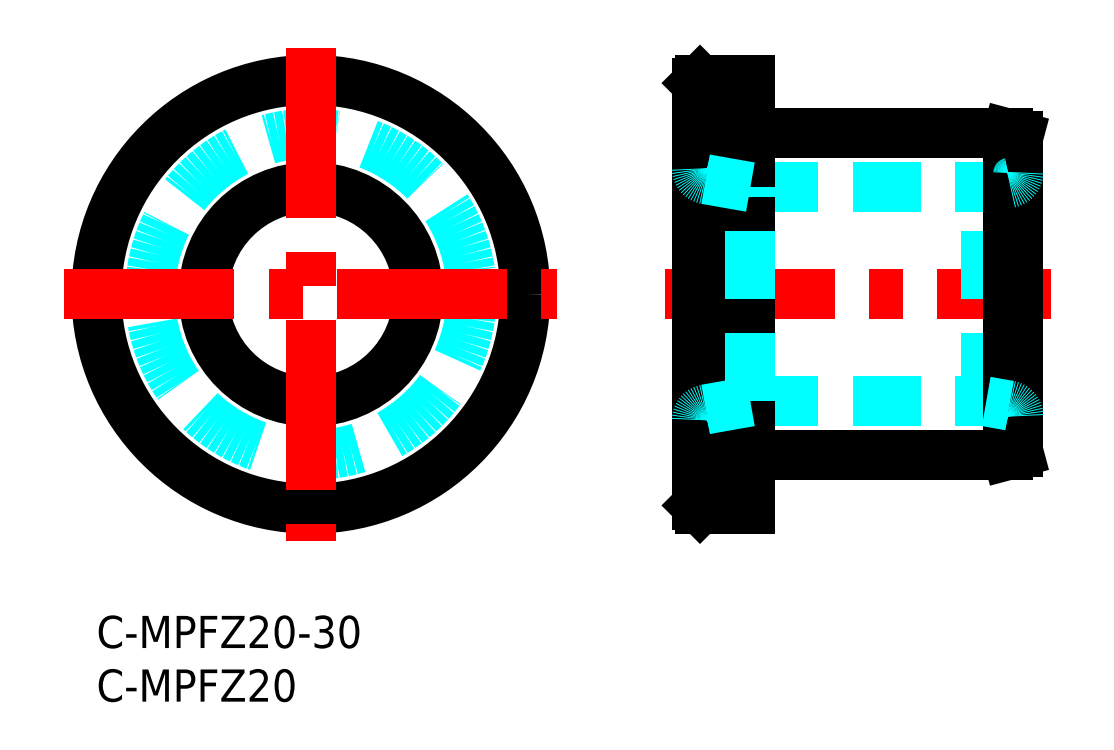
<metadata>
{"format":"dxf","ext":"dxf","renderer":"ezdxf+matplotlib","layout":"modelspace","background":"white","min_lineweight":24,"dpi":150}
</metadata>
<code>
0
SECTION
2
ENTITIES
0
INSERT
8
MSM_CONTINUOUS
2
*U22
10
0
20
0
30
0
0
INSERT
8
MSM_CONTINUOUS
2
*U23
10
0
20
0
30
0
0
LINE
8
MSM_CONTINUOUS
10
61.3
20
15
30
0
11
85
21
15
31
0
0
LINE
8
MSM_CONTINUOUS
10
85
20
45
30
0
11
61.3
21
45
31
0
0
LINE
8
MSM_DASHED
10
61
20
40
30
0
11
83
21
40
31
0
0
LINE
8
MSM_DASHED
10
61
20
20
30
0
11
83
21
20
31
0
0
LINE
8
MSM_CENTER
10
53
20
30
30
0
11
89
21
30
31
0
0
CIRCLE
8
MSM_CONTINUOUS
10
20
20
30
30
0
40
20
0
CIRCLE
8
MSM_CONTINUOUS
10
20
20
30
30
0
40
10
0
LINE
8
MSM_CONTINUOUS
10
56.3
20
50
30
0
11
56.3
21
10
31
0
0
LINE
8
MSM_CONTINUOUS
10
56
20
49.7
30
0
11
56
21
10.3
31
0
0
CIRCLE
8
MSM_DASHED
10
20
20
30
30
0
40
15
0
LINE
8
MSM_CENTER
10
20
20
53
30
0
11
20
21
7
31
0
0
LINE
8
MSM_CENTER
10
-3
20
30
30
0
11
43
21
30
31
0
0
LINE
8
MSM_CONTINUOUS
10
56.3
20
10
30
0
11
61
21
10
31
0
0
LINE
8
MSM_CONTINUOUS
10
56.3
20
50
30
0
11
61
21
50
31
0
0
LINE
8
MSM_CONTINUOUS
10
61
20
10
30
0
11
61
21
50
31
0
0
LINE
8
MSM_CONTINUOUS
10
86
20
15.27
30
0
11
86
21
44.73
31
0
0
LINE
8
MSM_CONTINUOUS
10
86
20
44.73
30
0
11
85
21
45
31
0
0
LINE
8
MSM_DASHED
10
83
20
20
30
0
11
83
21
40
31
0
0
LINE
8
MSM_DASHED
10
61
20
20
30
0
11
61
21
40
31
0
0
LINE
8
MSM_DASHED
10
61
20
40
30
0
11
56.83
21
40.74
31
0
0
LINE
8
MSM_DASHED
10
83
20
40
30
0
11
85.17
21
40.38
31
0
0
LINE
8
MSM_CONTINUOUS
10
56
20
49.7
30
0
11
56.3
21
50
31
0
0
LINE
8
MSM_CONTINUOUS
10
56.3
20
10
30
0
11
56
21
10.3
31
0
0
ARC
8
MSM_CONTINUOUS
10
61.3
20
45.3
30
0
40
0.3
50
180
51
270
0
ARC
8
MSM_CONTINUOUS
10
61.3
20
14.7
30
0
40
0.3
50
90
51
180
0
LINE
8
MSM_CONTINUOUS
10
85
20
15
30
0
11
85
21
45
31
0
0
LINE
8
MSM_CONTINUOUS
10
86
20
15.27
30
0
11
85
21
15
31
0
0
ARC
8
MSM_DASHED
10
57
20
41.72
30
0
40
1
50
180
51
260
0
ARC
8
MSM_DASHED
10
85
20
41.37
30
0
40
1
50
280
51
0
0
LINE
8
MSM_DASHED
10
61
20
20
30
0
11
56.83
21
19.26
31
0
0
ARC
8
MSM_DASHED
10
57
20
18.28
30
0
40
1
50
100
51
180
0
LINE
8
MSM_DASHED
10
83
20
20
30
0
11
85.17
21
19.62
31
0
0
ARC
8
MSM_DASHED
10
85
20
18.63
30
0
40
1
50
0
51
80
0
ENDSEC
0
EOF

</code>
